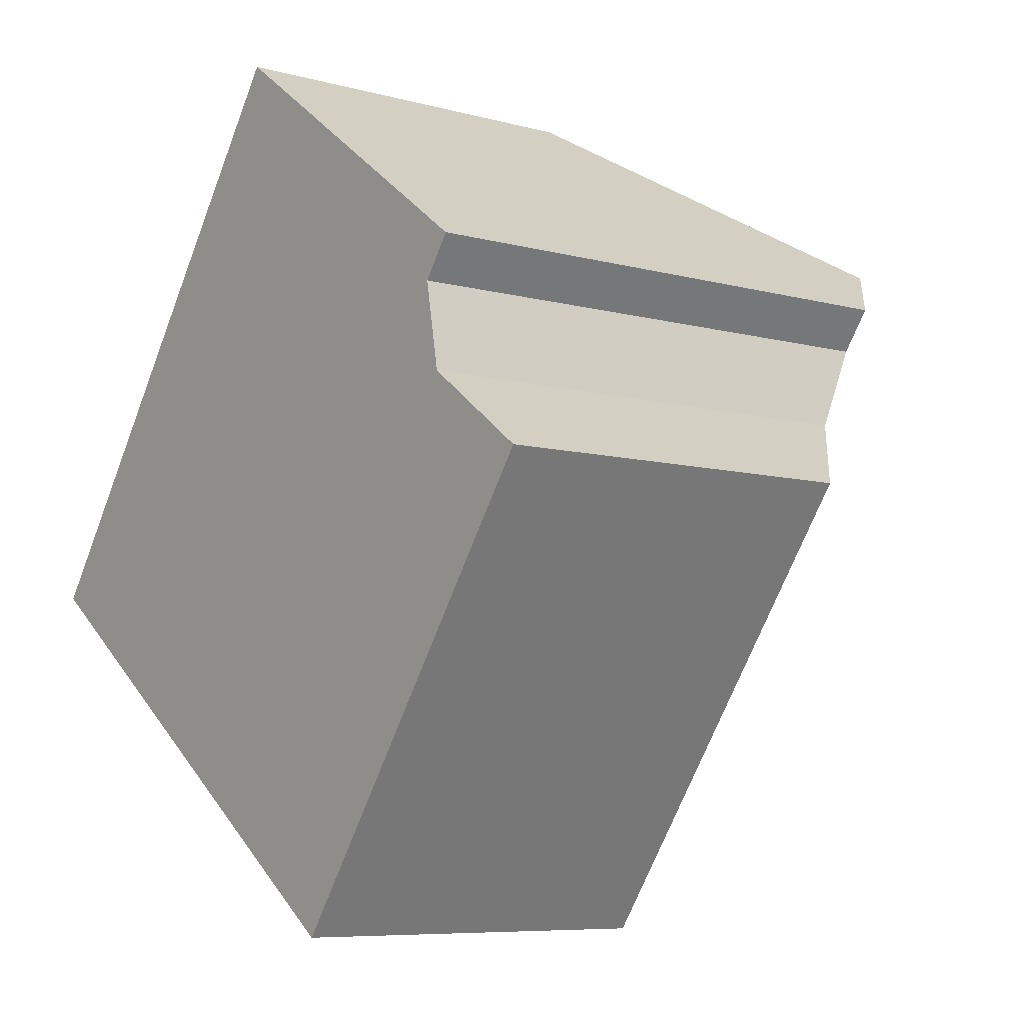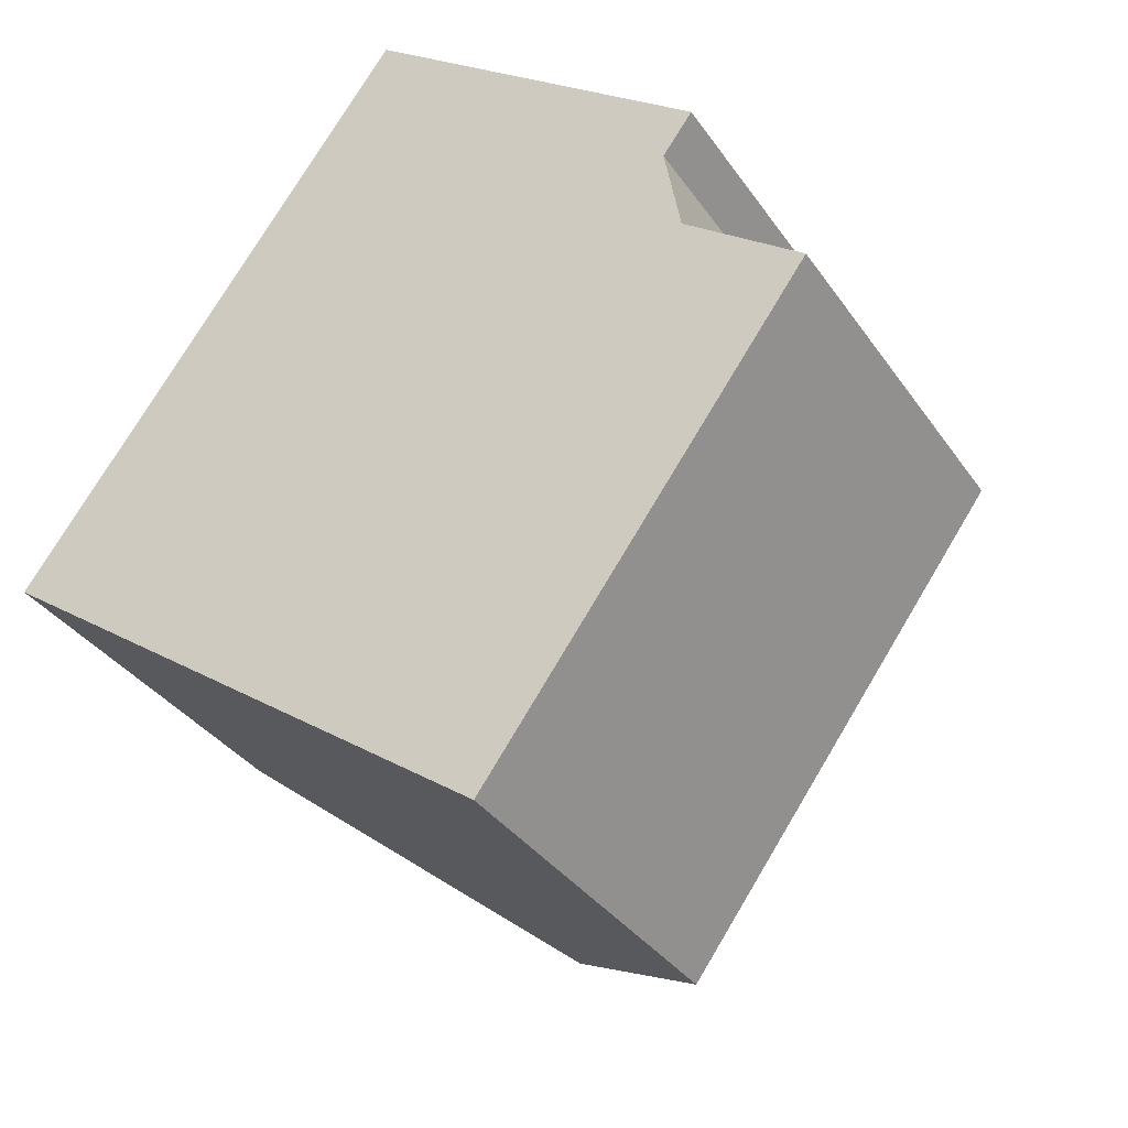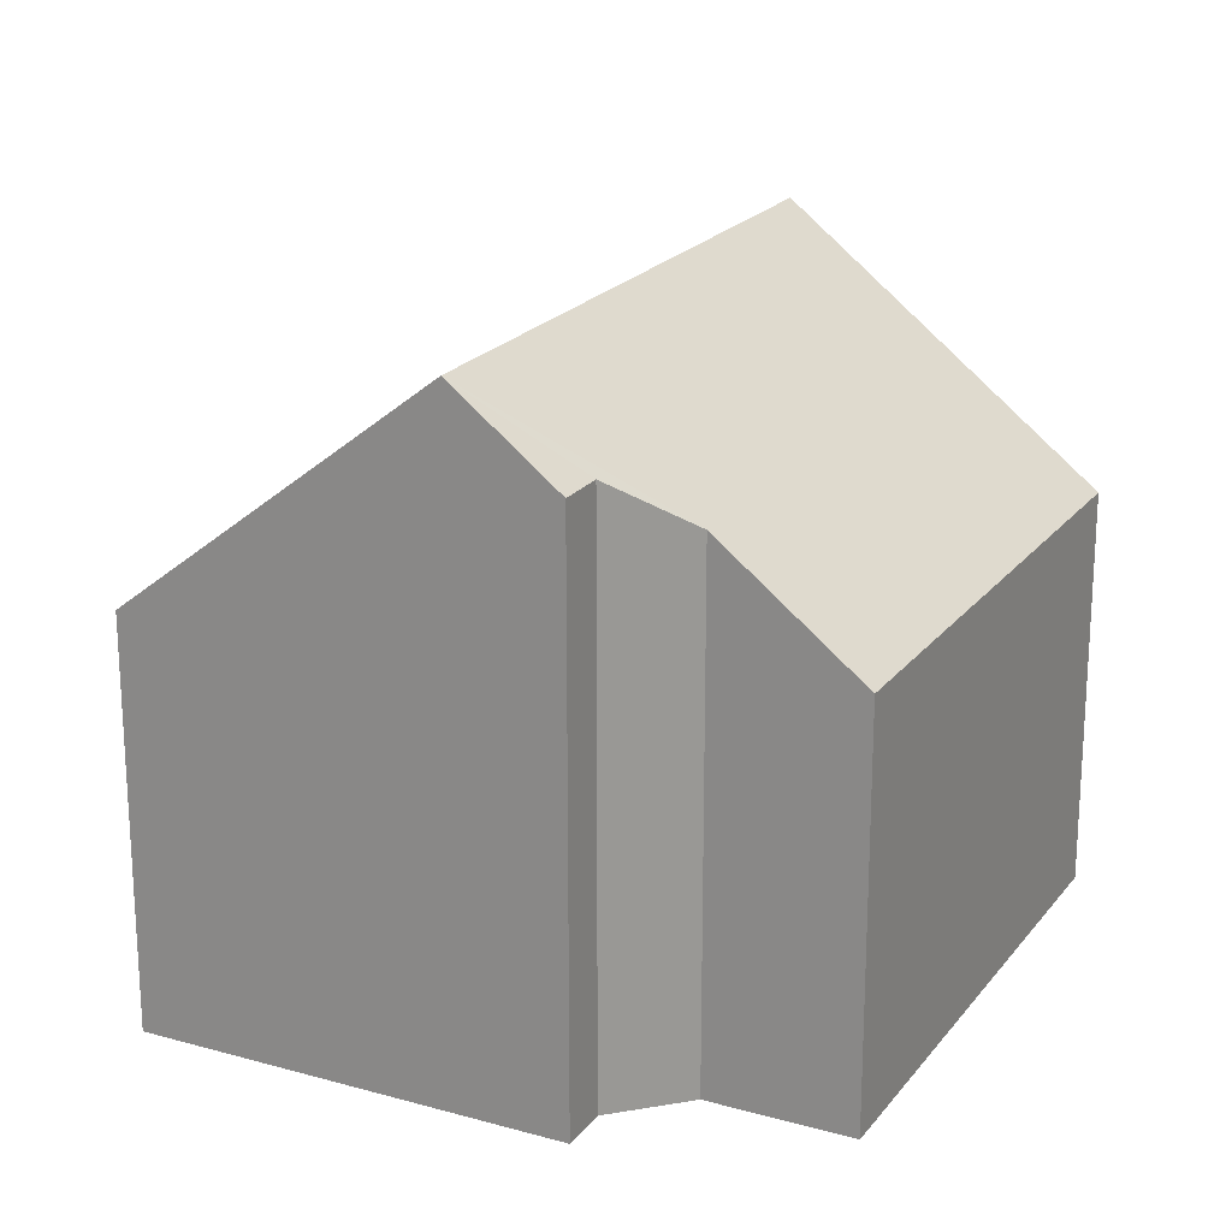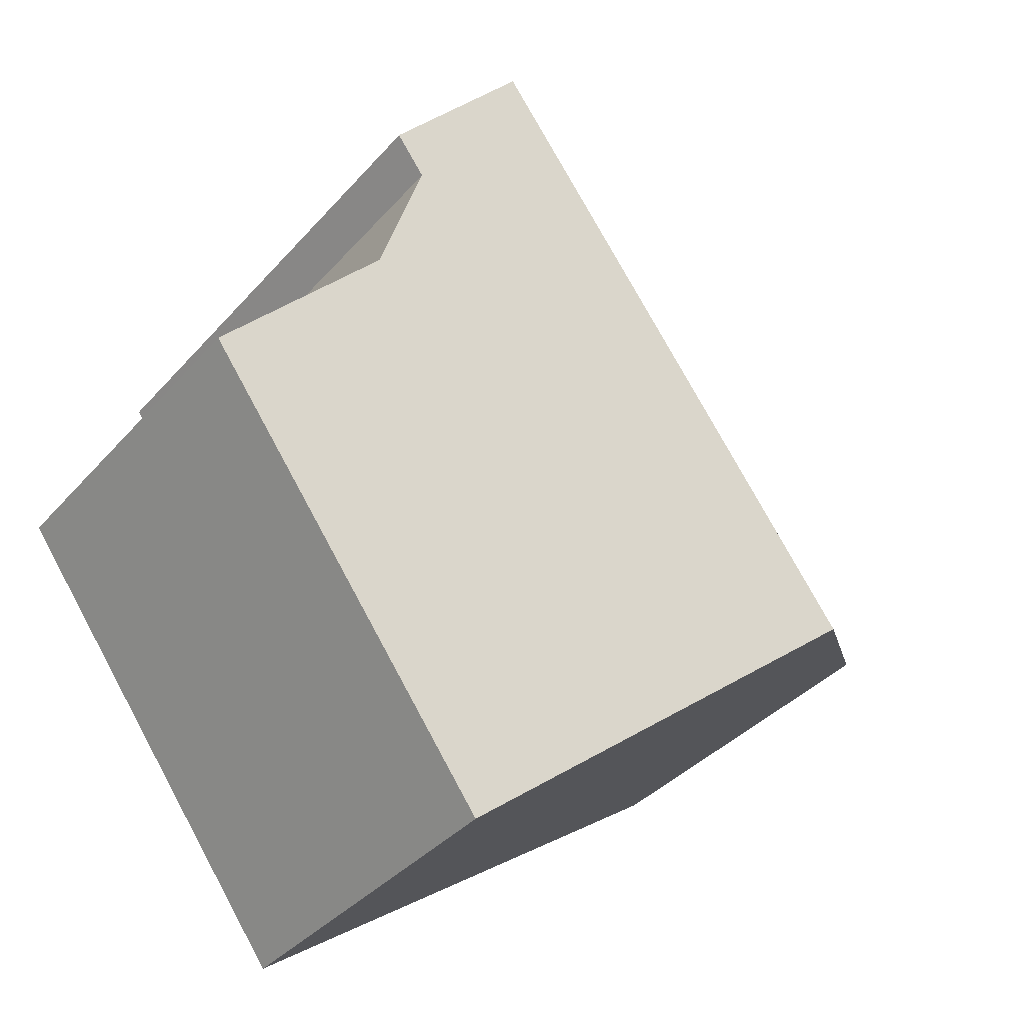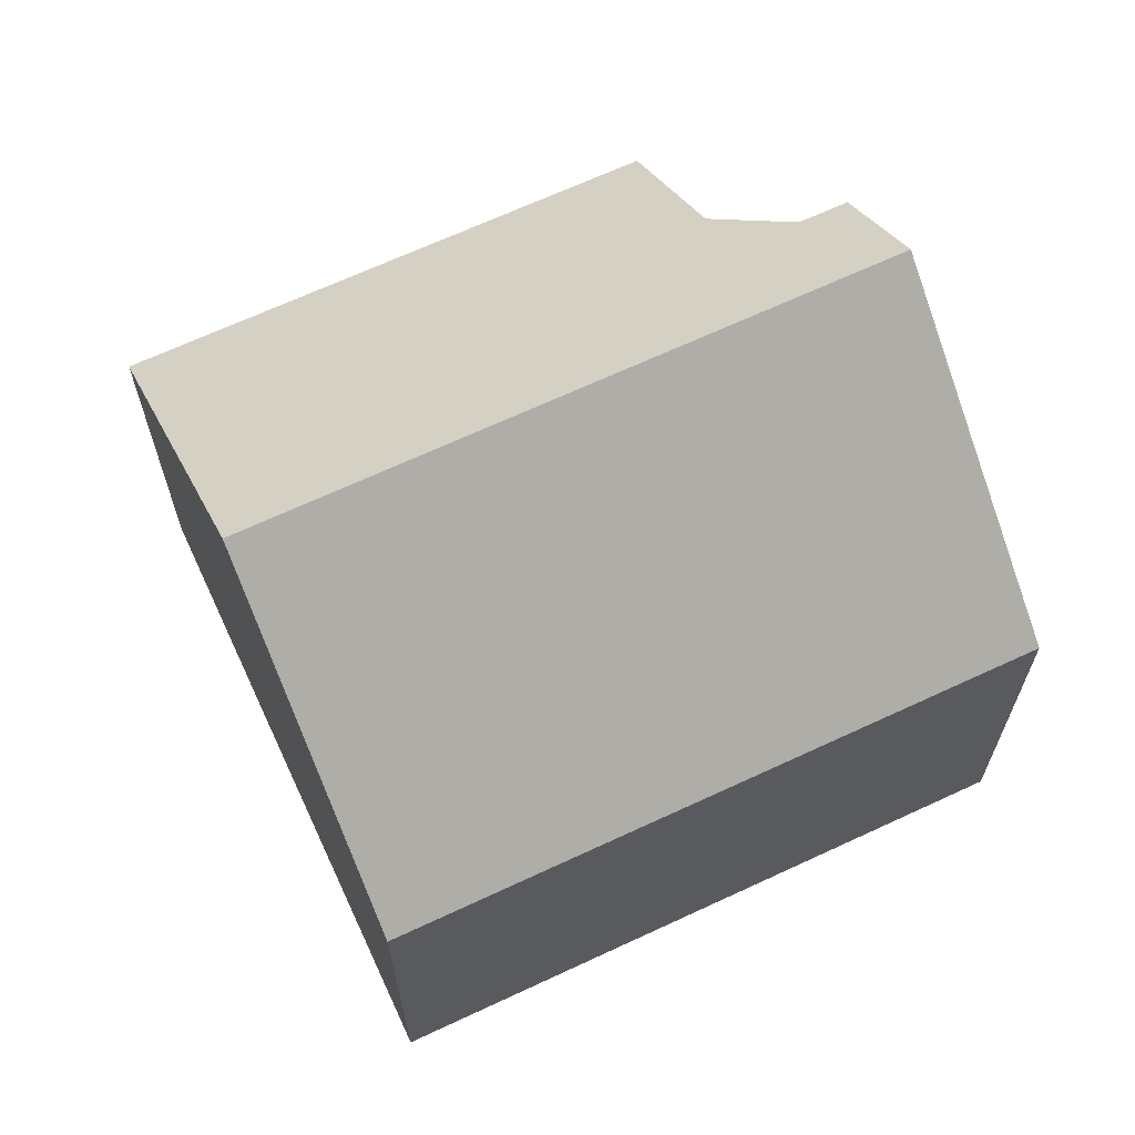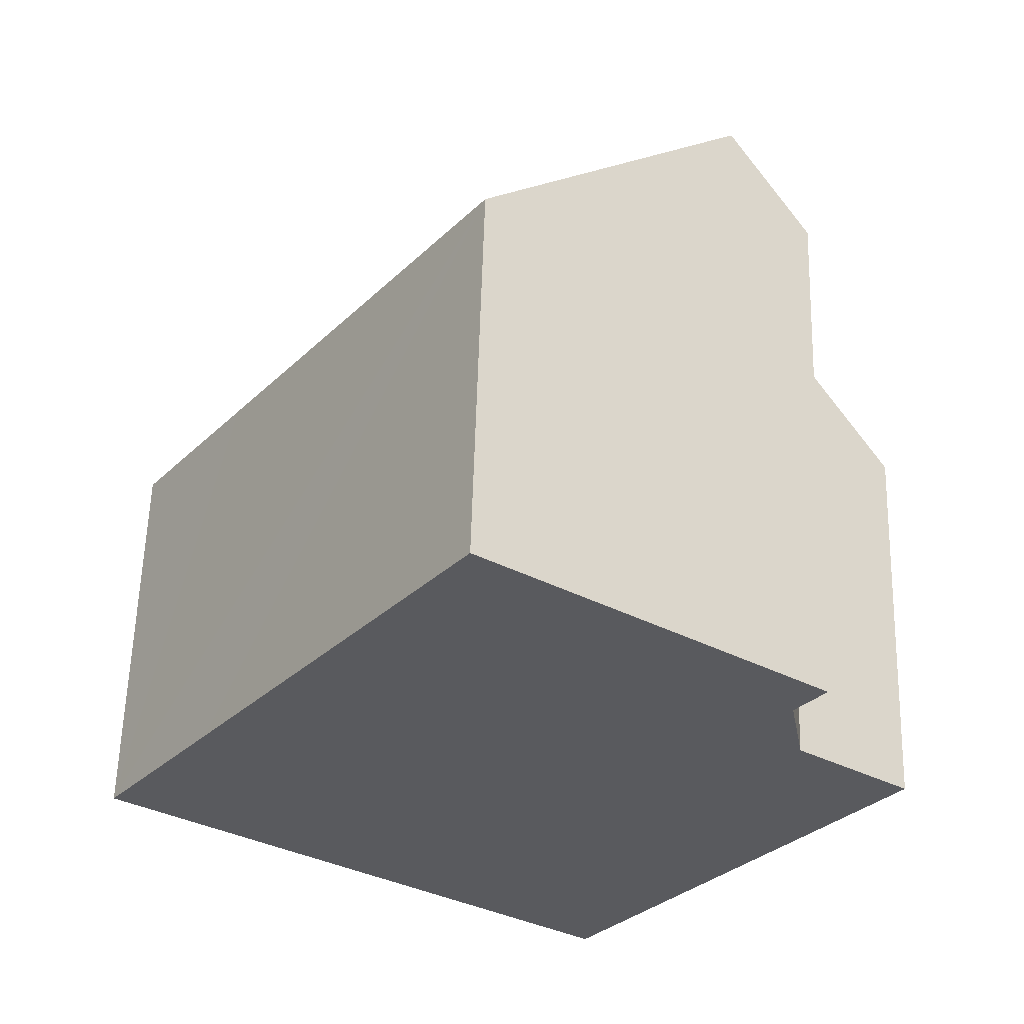
<metadata>
{"format":"obj","ext":"obj","renderer":"f3d","projection":"perspective","resolution":1024,"background":"white","views":[{"elev":-7.6,"azim":52.4,"up":"+Z"},{"elev":-34.3,"azim":29.4,"up":"+Z"},{"elev":21.0,"azim":62.6,"up":"+Y"},{"elev":-36.7,"azim":144.4,"up":"+Z"},{"elev":67.3,"azim":-79.1,"up":"+Y"},{"elev":58.6,"azim":1.6,"up":"+Z"}]}
</metadata>
<code>
v  6.735 5.178 -4.85
v  9.407 6.653 2.085
v  10.94 5.191 0.972
v  8.458 8.385 4.599
v  3.363 8.385 -2.422
v  9.195 7.312 3.248
v  9.583 7.312 3.782
v  1.499 5.188 2.064
v  0 5.187 3.176e-16
v  2.116 5.187 2.915
v  5.105 5.186 7.035
v  9.583 -2.316e-16 3.782
v  9.195 -1.989e-16 3.248
v  10.94 -5.952e-17 0.972
v  6.735 2.97e-16 -4.85
v  9.407 -1.277e-16 2.085
v  8.458 -2.816e-16 4.599
v  5.105 -4.308e-16 7.035
v  3.363 1.483e-16 -2.422
v  0 0 0
v  1.499 -1.264e-16 2.064
v  2.116 -1.785e-16 2.915
g defaultobject
f 1 2 3
f 2 1 4
f 4 1 5
f 6 4 7
f 4 6 2
f 8 5 9
f 5 8 4
f 4 8 10
f 4 10 11
f 12 6 7
f 6 12 13
f 14 1 3
f 1 14 15
f 13 2 6
f 2 13 16
f 16 3 2
f 3 16 14
f 11 7 4
f 7 11 12
f 12 11 17
f 17 11 18
f 15 5 1
f 5 15 9
f 9 15 19
f 9 19 20
f 20 8 9
f 8 20 10
f 10 20 11
f 11 20 21
f 11 21 18
f 18 21 22
f 19 21 20
f 21 19 15
f 21 15 14
f 21 14 22
f 22 14 16
f 16 18 22
f 18 16 13
f 18 13 17
f 17 13 12

</code>
